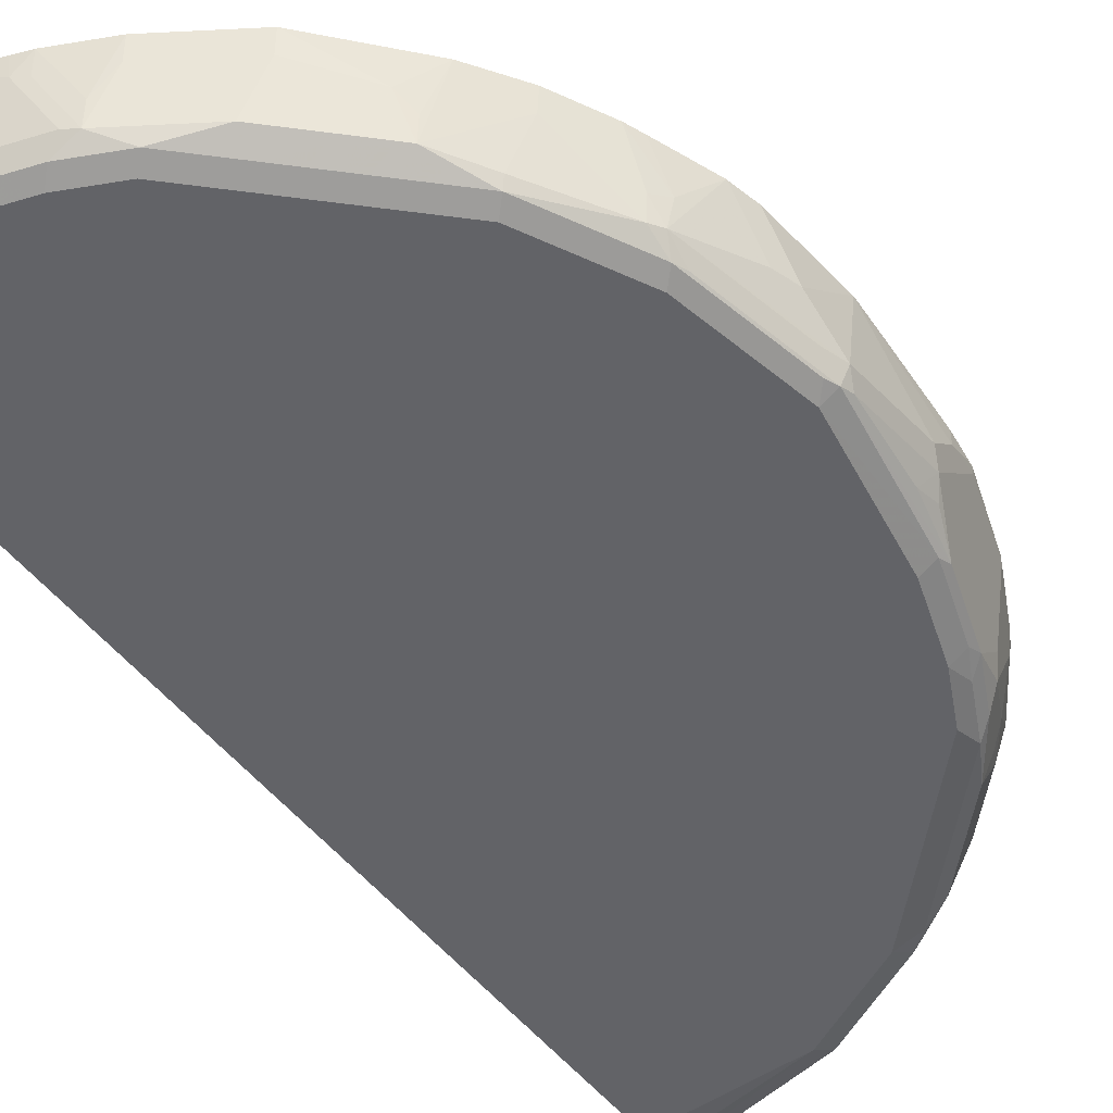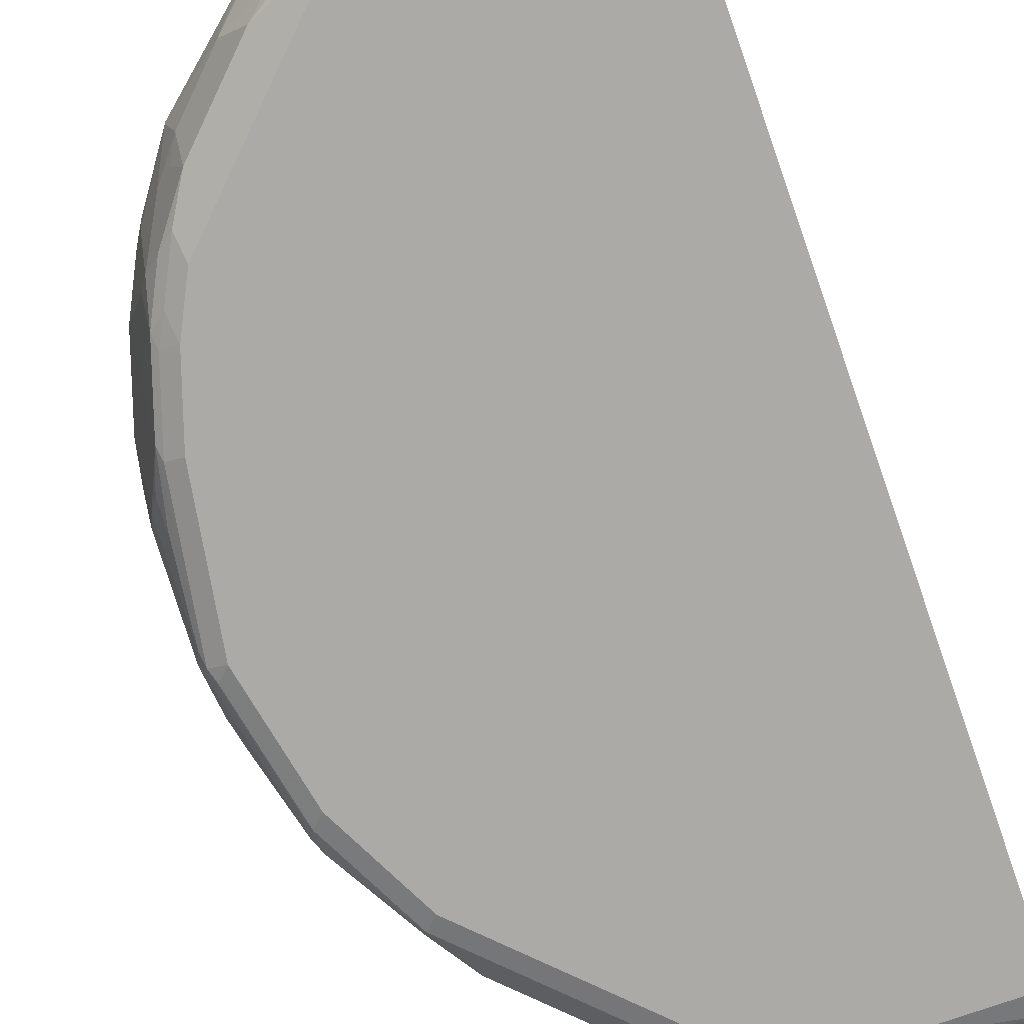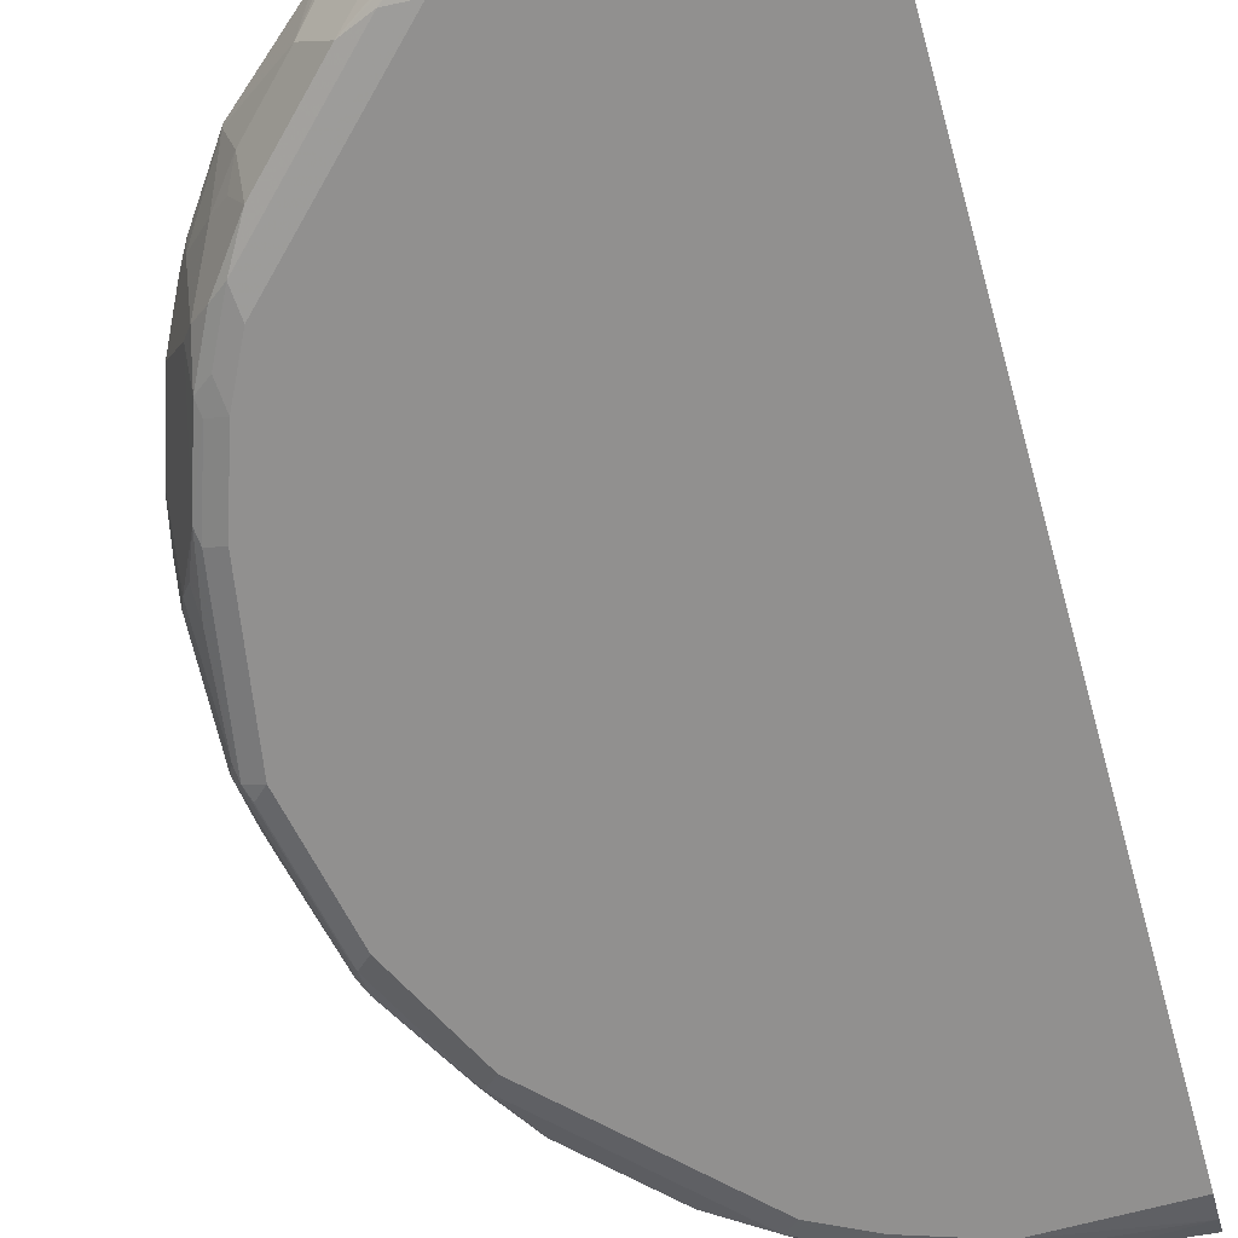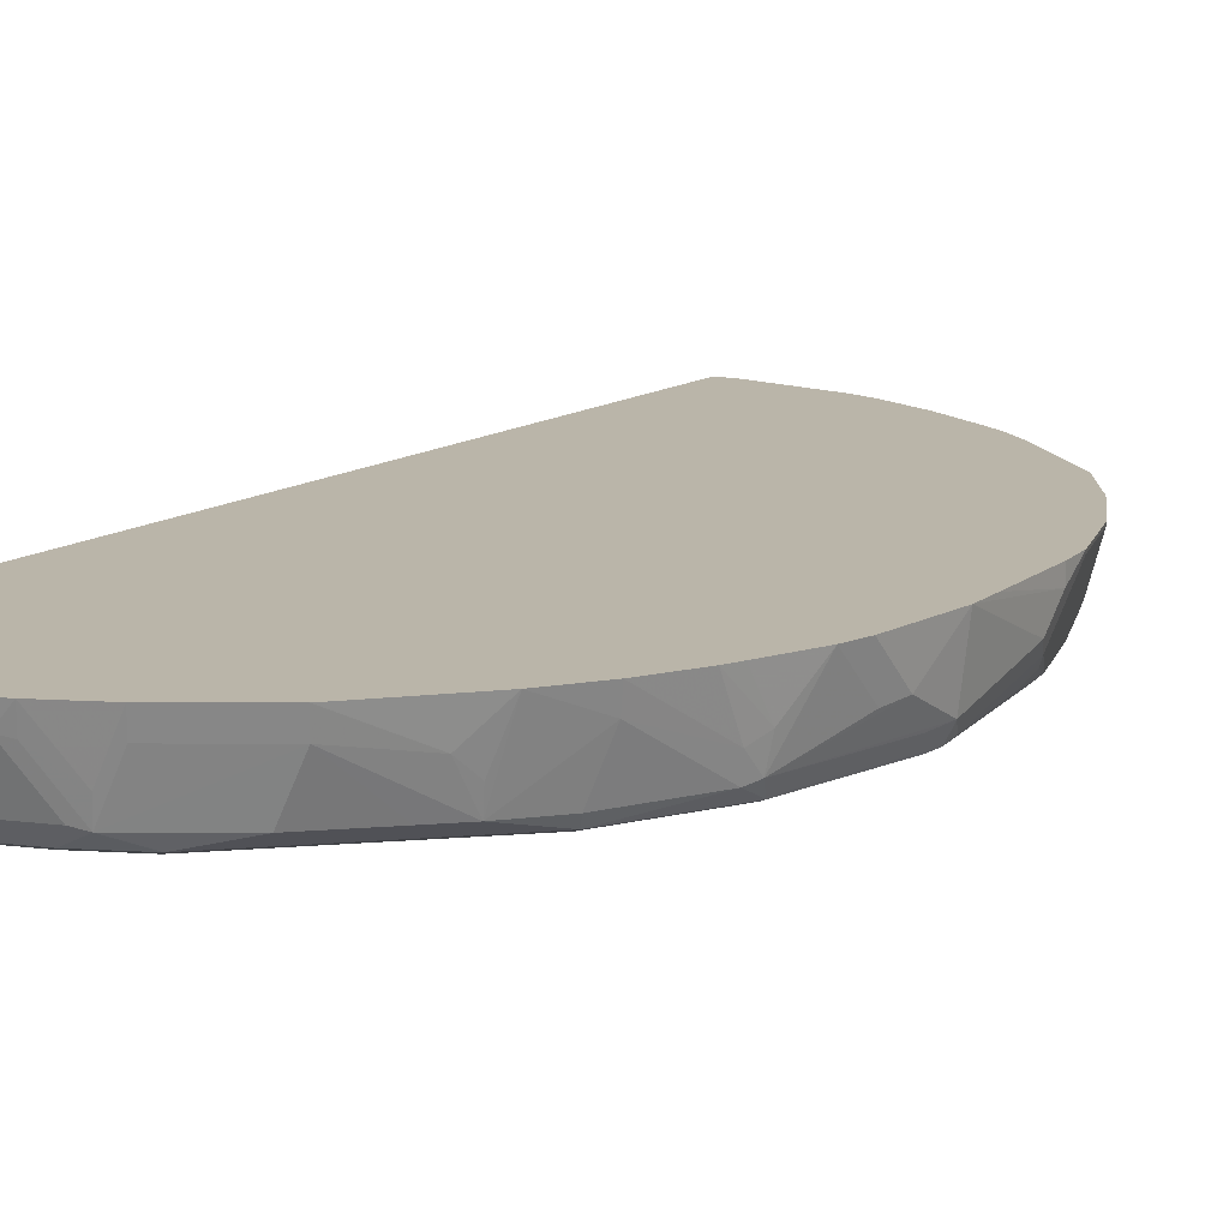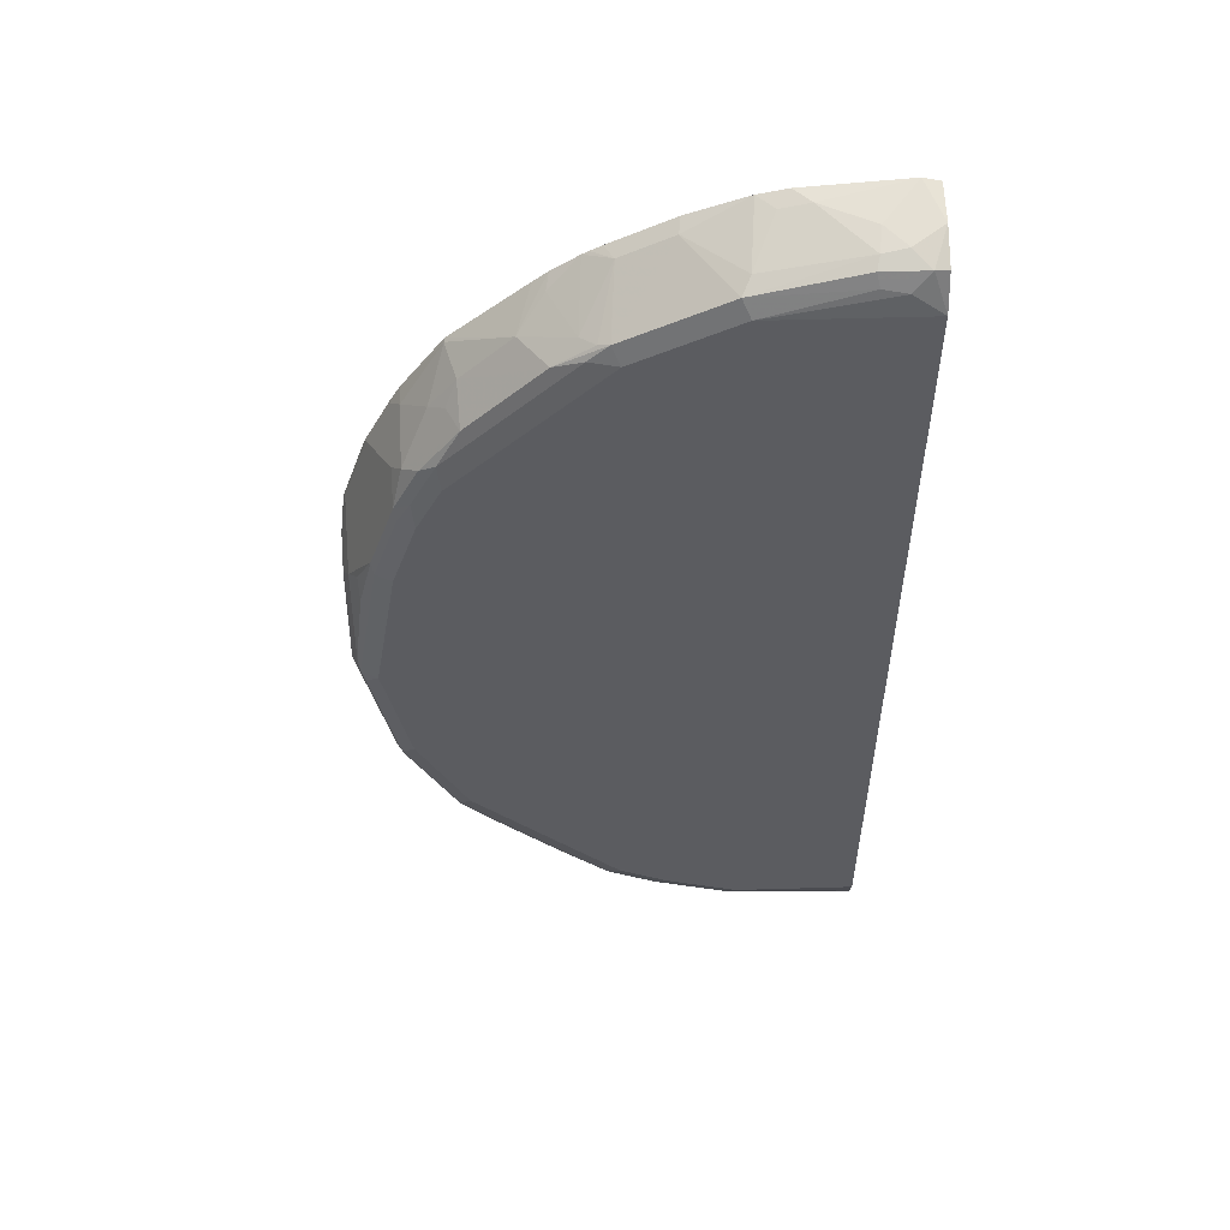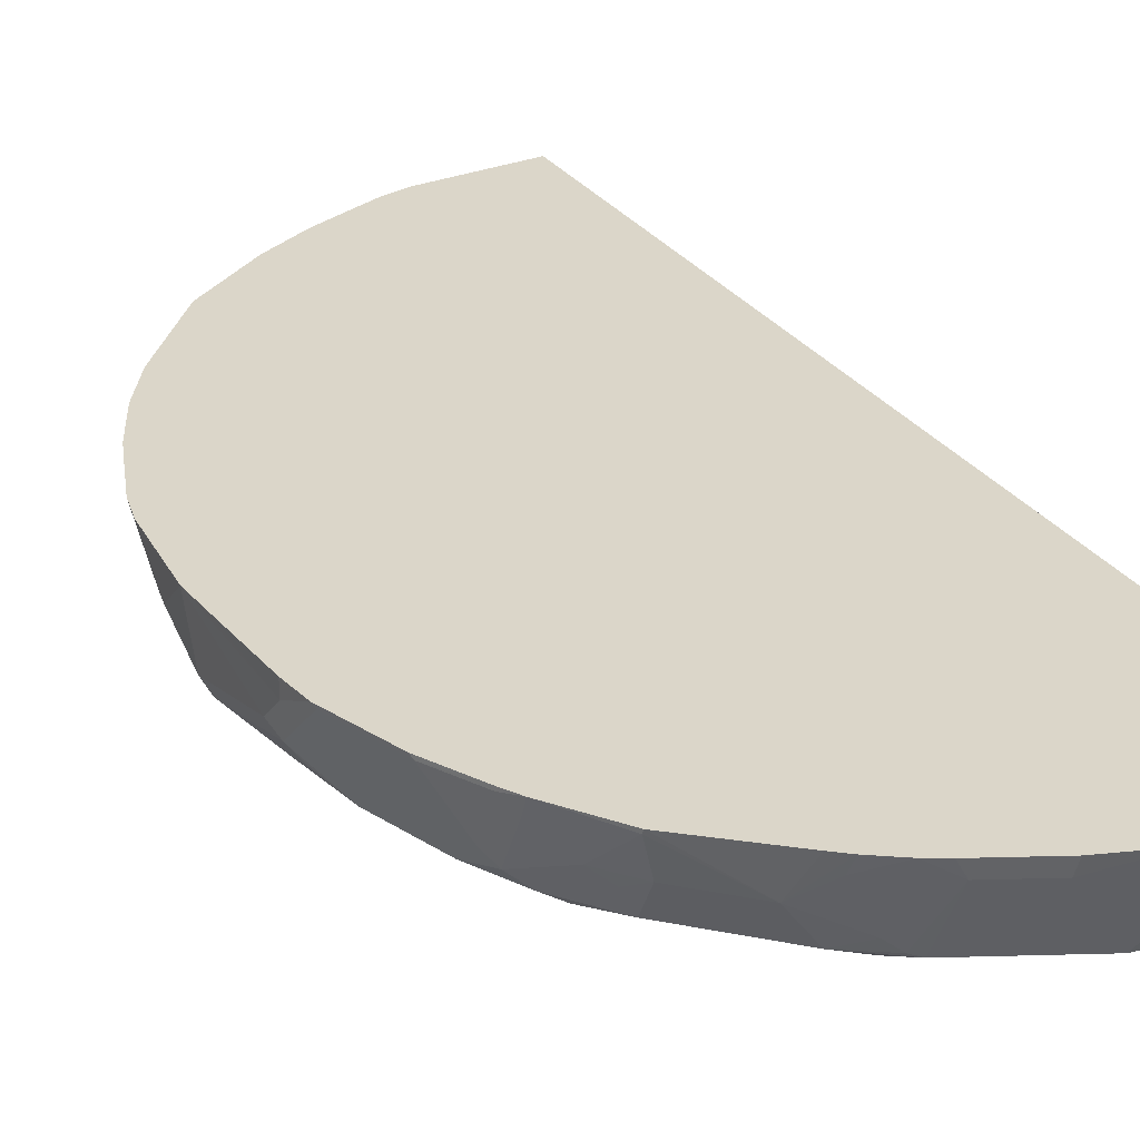
<metadata>
{"format":"obj","ext":"obj","renderer":"f3d","projection":"perspective","resolution":1024,"background":"white","views":[{"elev":-51.0,"azim":36.8,"up":"+Z"},{"elev":-75.8,"azim":-160.6,"up":"+Z"},{"elev":-65.7,"azim":-164.5,"up":"+Z"},{"elev":13.5,"azim":34.2,"up":"+Z"},{"elev":54.5,"azim":178.2,"up":"+Y"},{"elev":29.7,"azim":151.2,"up":"+Z"}]}
</metadata>
<code>
v -0.0004077 -0.3965 -0.8336
v 0.4 -0.01969 -0.8336
v 0.01279 0.4 -0.8336
v 0.3095 0.2667 -0.8336
v 0.1583 0.3722 -0.8336
v 0.0915 0.3936 -0.8336
v 0.07873 0.3936 -0.8464
v 0.1137 0.3887 -0.8336
v 0.1009 0.3887 -0.8464
v 0.1181 0.374 -0.8857
v 0.1599 0.369 -0.8464
v 0.1247 0.3674 -0.8988
v 0.04184 0.3887 -0.8857
v 0.03938 0.3936 -0.866
v -0.0004077 0.3936 -0.866
v 0.02298 0.3904 -0.8824
v 0.0443 0.3838 -0.8956
v 0.00986 0.3838 -0.8956
v -0.0004077 0.3817 -0.8935
v -0.0004077 0.3967 -0.8336
v -0.0004077 0.0001055 -0.9054
v -0.0004077 0.3543 -0.9054
v 0.3149 0.1968 -0.9054
v 0.1181 0.3543 -0.9054
v 0.1968 0.3149 -0.9054
v 0.3174 0.2165 -0.9005
v 0.2189 0.3149 -0.9005
v 0.2411 0.3051 -0.8956
v 0.2034 0.328 -0.8988
v 0.04184 0.374 -0.9005
v 0.02298 0.3707 -0.9021
v 0.1993 0.3493 -0.8464
v 0.2116 0.3247 -0.8956
v 0.223 0.3215 -0.8857
v 0.2199 0.3406 -0.8336
v 0.2427 0.3215 -0.8464
v 0.2624 0.3018 -0.866
v 0.2404 0.3262 -0.8336
v 0.2513 0.3172 -0.8336
v 0.31 0.2657 -0.8365
v 0.3018 0.2624 -0.866
v 0.3223 0.2362 -0.866
v 0.342 0.2165 -0.8464
v 0.3414 0.2208 -0.8336
v 0.3508 0.2037 -0.8336
v 0.3489 0.2076 -0.8336
v 0.3493 0.2067 -0.8365
v 0.369 0.1673 -0.8365
v 0.342 0.1968 -0.8857
v 0.3493 0.187 -0.8759
v 0.3493 0.1673 -0.8956
v 0.369 0.1083 -0.8956
v 0.3887 0.1083 -0.8365
v 0.3902 0.1053 -0.8336
v 0.3705 0.1644 -0.8336
v 0.3936 0.07876 -0.8336
v 0.3936 0.07876 -0.8464
v 0.3936 0.05907 -0.866
v 0.3984 0.006957 -0.8336
v 0.3936 -0.01969 -0.8857
v 0.3887 0.06889 -0.8759
v 0.3813 0.07876 -0.8857
v 0.3805 0.05907 -0.8923
v 0.3887 -0.009871 -0.8956
v 0.3871 -0.01969 -0.8988
v 0.3674 0.09841 -0.8988
v 0.3477 0.1575 -0.8988
v 0.337 0.1771 -0.9005
v 0.3346 0.1575 -0.9054
v 0.3543 0.09841 -0.9054
v 0.374 -0.01969 -0.9054
v 0.3838 -0.02955 -0.9005
v 0.3674 -0.1181 -0.8988
v 0.3641 -0.128 -0.9005
v 0.369 -0.1378 -0.8882
v 0.3887 -0.03937 -0.8882
v 0.3936 -0.05905 -0.866
v 0.3887 -0.07873 -0.8685
v 0.3887 -0.1137 -0.8336
v 0.3936 -0.0915 -0.8336
v 0.3674 -0.1703 -0.8336
v 0.3724 -0.1575 -0.8336
v 0.374 -0.1378 -0.866
v 0.3674 -0.1509 -0.8726
v 0.3641 -0.1476 -0.8906
v 0.3444 -0.2066 -0.8513
v 0.3477 -0.2096 -0.8336
v 0.324 -0.2452 -0.8336
v 0.3051 -0.246 -0.8906
v 0.328 -0.2099 -0.8923
v 0.3247 -0.2066 -0.9005
v 0.3444 -0.1673 -0.9005
v 0.3149 -0.1969 -0.9054
v 0.246 -0.2854 -0.9005
v 0.2854 -0.2657 -0.8906
v 0.2657 -0.3051 -0.8513
v 0.246 -0.3051 -0.8906
v 0.2066 -0.3248 -0.9005
v 0.187 -0.3444 -0.8906
v 0.2066 -0.3444 -0.8513
v 0.1903 -0.3477 -0.8726
v 0.1673 -0.3641 -0.8513
v 0.1772 -0.3494 -0.8882
v 0.1575 -0.369 -0.8488
v 0.1703 -0.3674 -0.8336
v 0.2096 -0.3477 -0.8336
v 0.2687 -0.3084 -0.8336
v 0.1137 -0.3887 -0.8336
v 0.1575 -0.3724 -0.8336
v 0.1181 -0.369 -0.8882
v 0.1673 -0.3444 -0.9005
v 0.1968 -0.3149 -0.9054
v 0.3543 -0.1181 -0.9054
v 0.3395 0.187 -0.8956
v 0.3297 0.2067 -0.8956
v 0.3001 0.246 -0.8956
v 0.31 0.246 -0.8759
v -0.0004077 -0.3543 -0.9054
v -0.0004077 -0.3887 -0.8884
v -0.0004077 -0.3936 -0.8664
v 0.05905 -0.3936 -0.866
v 0.05905 -0.3805 -0.8923
v 0.07873 -0.3887 -0.8685
v 0.1083 -0.3641 -0.9005
v 0.09845 -0.3543 -0.9054
v 0.1575 -0.3346 -0.9054
v -0.0004077 -0.3744 -0.8981
v -0.0004077 -0.3885 -0.8887
v 0.09151 -0.3936 -0.8336
v 0.3018 -0.2624 -0.8595
v 0.3084 -0.2493 -0.8726
v 0.2062 0.3483 -0.8336
v 0.215 0.3435 -0.8336
f 98 112 94
f 98 111 112
f 98 99 111
f 103 111 99
f 103 110 111
f 109 108 104
f 104 108 110
f 109 104 105
f 109 105 108
f 105 106 108
f 94 112 93
f 103 104 110
f 106 107 108
f 71 113 23
f 92 93 113
f 115 49 114
f 106 100 107
f 114 49 51
f 68 114 51
f 68 26 114
f 68 69 26
f 93 112 113
f 69 23 26
f 70 71 23
f 72 113 71
f 72 74 113
f 75 85 74
f 92 74 85
f 92 113 74
f 69 70 23
f 101 100 106
f 91 89 95
f 102 101 105
f 115 116 49
f 83 75 79
f 84 85 75
f 84 86 85
f 84 87 86
f 84 81 87
f 87 81 88
f 87 88 86
f 86 88 89
f 86 89 90
f 86 90 85
f 91 85 90
f 91 92 85
f 91 93 92
f 91 94 93
f 91 95 94
f 91 90 89
f 95 89 96
f 97 95 96
f 97 94 95
f 97 98 94
f 97 99 98
f 97 96 99
f 99 96 100
f 101 99 100
f 102 99 101
f 102 103 99
f 102 104 103
f 102 105 104
f 101 106 105
f 115 26 116
f 127 119 118
f 26 28 116
f 129 121 108
f 129 1 121
f 129 108 1
f 108 107 1
f 107 2 1
f 81 2 107
f 80 2 81
f 77 2 80
f 77 60 2
f 88 81 107
f 130 88 107
f 131 88 130
f 131 89 88
f 131 130 89
f 130 96 89
f 130 107 96
f 100 96 107
f 65 64 60
f 61 60 64
f 35 5 4
f 132 5 35
f 132 32 5
f 133 32 132
f 133 35 32
f 133 132 35
f 32 11 5
f 8 5 11
f 8 6 5
f 83 84 75
f 128 122 119
f 115 114 26
f 128 119 127
f 122 127 124
f 41 116 28
f 117 116 41
f 117 42 116
f 117 41 42
f 42 49 116
f 42 43 49
f 41 28 37
f 34 37 28
f 113 112 23
f 112 21 23
f 118 21 112
f 118 1 21
f 119 1 118
f 120 1 119
f 120 121 1
f 120 119 121
f 123 121 122
f 123 108 121
f 110 108 123
f 110 123 122
f 110 122 124
f 110 124 111
f 111 124 125
f 126 111 125
f 126 112 111
f 126 125 112
f 125 118 112
f 125 127 118
f 125 124 127
f 128 127 122
f 83 81 84
f 122 121 119
f 82 83 79
f 27 25 29
f 25 12 29
f 25 24 12
f 30 12 24
f 30 17 12
f 30 18 17
f 30 31 18
f 30 24 31
f 24 22 31
f 31 22 18
f 19 18 22
f 19 22 20
f 82 81 83
f 17 13 12
f 29 12 11
f 32 29 11
f 33 29 32
f 33 28 29
f 33 34 28
f 33 32 34
f 34 32 35
f 36 34 35
f 36 37 34
f 36 38 37
f 36 35 38
f 38 35 4
f 39 38 4
f 39 37 38
f 39 4 37
f 27 29 28
f 40 37 4
f 27 28 26
f 25 26 23
f 2 3 1
f 4 3 2
f 5 3 4
f 6 3 5
f 6 7 3
f 8 7 6
f 9 7 8
f 9 10 7
f 9 8 10
f 10 8 11
f 10 11 12
f 10 12 13
f 10 13 7
f 14 7 13
f 14 3 7
f 14 15 3
f 14 16 15
f 14 13 16
f 16 13 17
f 16 17 18
f 16 18 15
f 15 18 19
f 15 19 20
f 20 1 3
f 20 21 1
f 22 21 20
f 22 23 21
f 24 23 22
f 25 23 24
f 27 26 25
f 40 41 37
f 15 20 3
f 40 43 42
f 62 63 52
f 62 61 63
f 63 61 64
f 63 64 65
f 63 65 52
f 66 52 65
f 67 52 66
f 67 51 52
f 67 68 51
f 67 69 68
f 67 66 69
f 66 70 69
f 66 71 70
f 66 65 71
f 65 72 71
f 73 72 65
f 73 75 74
f 73 76 75
f 73 65 76
f 76 65 60
f 76 60 75
f 77 75 60
f 78 75 77
f 78 79 75
f 78 77 79
f 79 77 80
f 79 80 81
f 82 79 81
f 40 42 41
f 62 52 61
f 61 52 53
f 73 74 72
f 61 58 60
f 40 44 43
f 61 53 58
f 40 4 44
f 44 4 45
f 46 44 45
f 46 47 44
f 46 45 47
f 47 45 48
f 47 43 44
f 48 49 43
f 50 49 48
f 50 51 49
f 50 52 51
f 50 48 52
f 48 53 52
f 47 48 43
f 55 54 48
f 59 57 56
f 48 54 53
f 59 56 2
f 59 2 57
f 57 2 58
f 58 2 60
f 57 53 54
f 57 58 53
f 57 54 56
f 56 54 2
f 54 4 2
f 45 4 54
f 55 48 45
f 55 45 54

</code>
